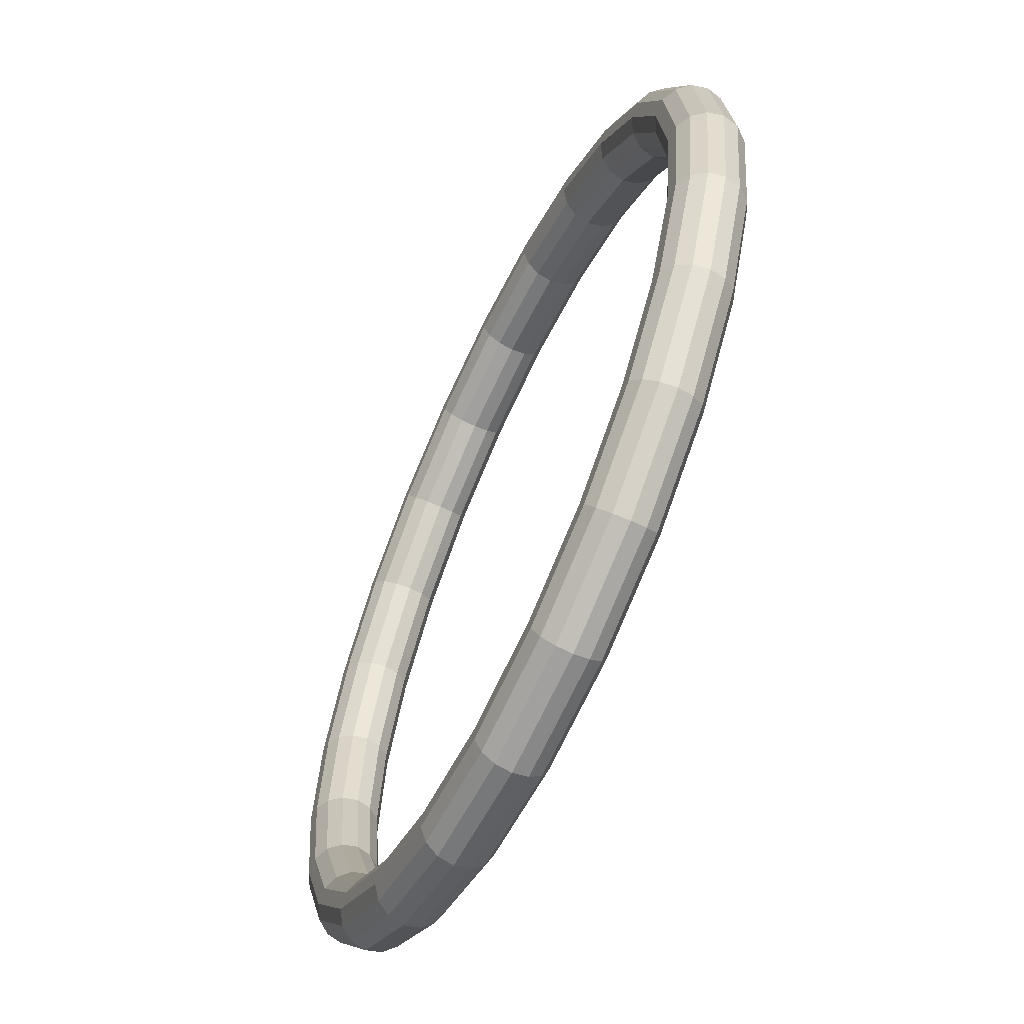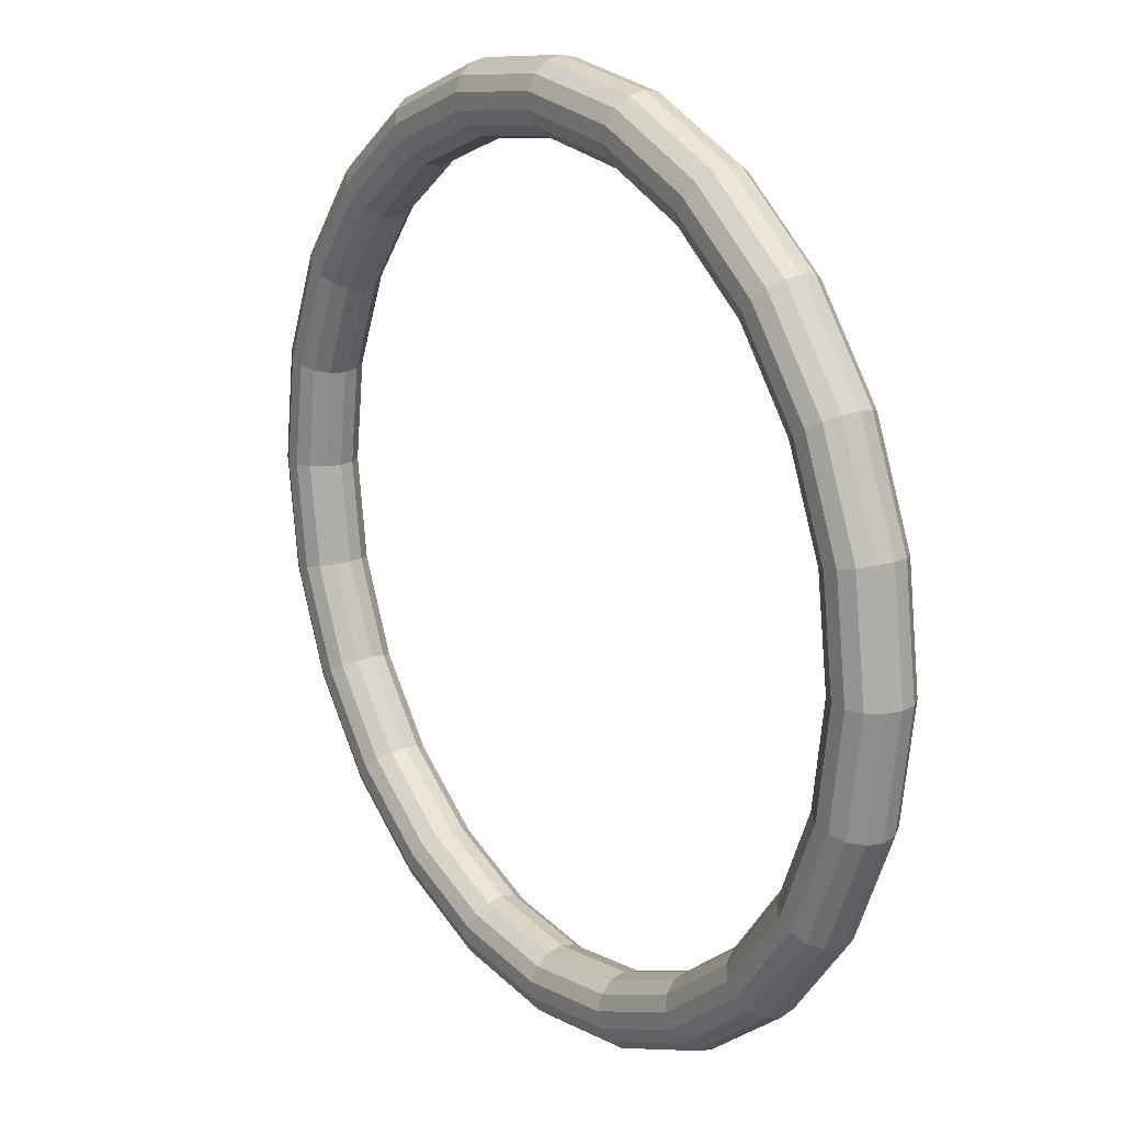
<metadata>
{"format":"obj","ext":"obj","renderer":"f3d","projection":"perspective","resolution":1024,"background":"white","views":[{"elev":-61.5,"azim":-115.2,"up":"+Y"},{"elev":18.3,"azim":54.4,"up":"+Y"}]}
</metadata>
<code>
o obj_0
v 9.088 		0.088 		0.03
v 13.57 		-6.097 		0.679
v -4.817 		-24.25 		0.262
v -4.903 		-24.57 		0.679
v -8.134 		2.356 		0.03
v -14.73 		-10 		2.37
v 10.19 		-16.46 		0.679
v 6.134 		2.356 		0.03
v -14.73 		-10 		0.03
v -10.13 		-0.865 		1.721
v 11.8 		-6.57 		2.138
v -15.27 		-10 		0.03
v -15.75 		-10 		0.262
v 5.866 		1.893 		0.03
v -10.05 		-0.949 		1.2
v 12.27 		-6.446 		2.37
v 2.554 		3.265 		0.03
v 2.693 		3.781 		0.03
v -16.08 		-10 		0.679
v -7.626 		1.476 		2.138
v -10.13 		-0.865 		0.679
v 11.48 		-6.656 		1.721
v -1 		4.267 		0.03
v -7.866 		1.893 		2.37
v 9.429 		-20.43 		2.138
v -7.459 		1.188 		1.721
v 11.36 		-6.687 		1.2
v -1 		3.733 		0.03
v -16.2 		-10 		1.2
v 9.088 		-20.09 		2.37
v -4.554 		3.265 		0.03
v -7.4 		1.085 		1.2
v -4.693 		3.781 		0.03
v -4.934 		-24.68 		1.2
v -1 		-25.08 		1.721
v 11.48 		-6.656 		0.679
v 8.37 		-19.37 		2.138
v -10.37 		-0.63 		2.138
v -7.459 		1.188 		0.679
v 5.866 		1.893 		2.37
v 5.626 		1.476 		2.138
v -1 		-25.2 		1.2
v -7.866 		1.893 		0.03
v 8.711 		-19.71 		2.37
v -10.71 		-0.289 		2.37
v 5.459 		1.188 		1.721
v 11.8 		-6.57 		0.262
v -1 		-24.75 		2.138
v -11.09 		0.088 		0.03
v -7.626 		1.476 		0.262
v 8.711 		-0.289 		0.03
v 5.4 		1.085 		1.2
v 12.27 		-6.446 		0.03
v 11.36 		-2.866 		0.03
v -1 		-24.75 		0.262
v -8.541 		3.061 		1.721
v 10.89 		-3.134 		0.03
v 5.459 		1.188 		0.679
v -8.6 		3.164 		1.2
v -1 		-25.08 		0.679
v 12.78 		-6.307 		0.03
v -8.374 		2.772 		2.138
v 8.135 		-0.865 		1.721
v 5.626 		1.476 		0.262
v 8.051 		-0.949 		1.2
v -10.37 		-0.63 		0.262
v 8.37 		-19.37 		0.262
v 12.73 		-10 		0.03
v 2.934 		4.682 		1.2
v 2.903 		4.567 		1.721
v -8.374 		2.772 		0.262
v 13.27 		-10 		0.03
v 12.78 		-13.69 		0.03
v 12.27 		-13.55 		0.03
v -8.541 		3.061 		0.679
v 8.135 		-0.865 		0.679
v -10.71 		-0.289 		0.03
v 2.817 		4.246 		2.138
v 8.711 		-19.71 		0.03
v 10.89 		-16.87 		0.03
v 11.36 		-17.13 		0.03
v 9.429 		-20.43 		0.262
v -13.8 		-13.43 		2.138
v 9.088 		-20.09 		0.03
v -12.19 		-16.46 		1.721
v 2.817 		4.246 		0.262
v 14.2 		-10 		1.2
v 14.08 		-10 		1.721
v -12.19 		-3.541 		1.721
v -12.09 		-16.4 		1.2
v 9.748 		-20.75 		1.2
v 9.664 		-20.66 		1.721
v -14.27 		-13.55 		2.37
v 2.903 		4.567 		0.679
v 13.75 		-10 		2.138
v -13.48 		-13.34 		1.721
v 5.866 		-21.89 		0.03
v -12.19 		-16.46 		0.679
v -12.09 		-3.6 		1.2
v 6.134 		-22.36 		0.03
v 13.27 		-10 		2.37
v -12.19 		-3.541 		0.679
v 2.554 		-23.27 		0.03
v -13.36 		-13.31 		1.2
v 2.693 		-23.78 		0.03
v 2.693 		3.781 		2.37
v 12.73 		-10 		2.37
v 2.554 		3.265 		2.37
v 2.43 		2.8 		2.138
v 9.664 		-20.66 		0.679
v -13.48 		-13.34 		0.679
v -10.13 		-19.14 		1.721
v 13.75 		-10 		0.262
v -13.8 		-13.43 		0.262
v -13.36 		-2.866 		0.03
v 2.344 		2.479 		1.721
v 8.135 		-19.14 		1.721
v -12.89 		-3.134 		0.03
v -10.05 		-19.05 		1.2
v 14.08 		-10 		0.679
v -11.75 		0.748 		1.2
v -11.66 		0.664 		1.721
v 2.313 		2.364 		1.2
v -14.27 		-13.55 		0.03
v 8.051 		-19.05 		1.2
v -14.27 		-6.446 		0.03
v -13.77 		-2.626 		2.138
v -15.68 		-13.93 		1.2
v -15.57 		-13.9 		1.721
v -14.78 		-6.307 		0.03
v -10.13 		-19.14 		0.679
v -13.36 		-2.866 		2.37
v 2.344 		2.479 		0.679
v 8.135 		-19.14 		0.679
v -11.43 		0.429 		2.138
v -12.89 		-3.134 		2.37
v 12.25 		-10 		2.138
v -12.48 		-3.374 		2.138
v 2.43 		2.8 		0.262
v -15.25 		-13.82 		2.138
v -11.09 		0.088 		2.37
v -14.78 		-13.69 		0.03
v -11.43 		-20.43 		2.138
v -14.06 		-2.459 		1.721
v -14.78 		-13.69 		2.37
v -14.16 		-2.4 		1.2
v 11.92 		-10 		1.721
v -11.43 		0.429 		0.262
v -1 		-23.73 		0.03
v -11.09 		-20.09 		2.37
v -1 		-24.27 		0.03
v -15.25 		-13.82 		0.262
v -11.66 		0.664 		0.679
v -10.37 		-19.37 		2.138
v -7.866 		-21.89 		0.03
v -13.77 		-2.626 		0.262
v 11.8 		-10 		1.2
v -10.71 		-19.71 		2.37
v -8.134 		-22.36 		0.03
v -4.554 		-23.27 		0.03
v -15.57 		-13.9 		0.679
v -4.693 		-23.78 		0.03
v -14.06 		-2.459 		0.679
v -10.71 		-19.71 		0.03
v -11.09 		-20.09 		0.03
v -12.89 		-16.87 		0.03
v -13.36 		-17.13 		0.03
v -10.37 		-19.37 		0.262
v 6.134 		-22.36 		2.37
v 9.088 		0.088 		2.37
v 5.626 		-21.48 		2.138
v -11.43 		-20.43 		0.262
v 6.134 		2.356 		2.37
v -12.48 		-3.374 		0.262
v 5.866 		-21.89 		2.37
v 11.92 		-10 		0.679
v 5.459 		-21.19 		1.721
v 8.37 		-0.63 		2.138
v 5.4 		-21.09 		1.2
v 8.711 		-0.289 		2.37
v 12.25 		-10 		0.262
v -1 		4.267 		2.37
v -1 		3.733 		2.37
v -13.77 		-17.37 		2.138
v 5.459 		-21.19 		0.679
v -4.554 		3.265 		2.37
v -4.693 		3.781 		2.37
v -13.36 		-17.13 		2.37
v -8.134 		2.356 		2.37
v 13.68 		-13.93 		1.2
v 13.57 		-13.9 		1.721
v -12.48 		-16.63 		2.138
v 5.626 		-21.48 		0.262
v -1 		-24.27 		2.37
v -12.89 		-16.87 		2.37
v 8.37 		-0.63 		0.262
v 13.25 		-13.82 		2.138
v -1 		-23.25 		2.138
v -1 		-23.73 		2.37
v -14.06 		-17.54 		1.721
v -14.16 		-17.6 		1.2
v 10.89 		-3.134 		2.37
v 12.78 		-13.69 		2.37
v 11.36 		-2.866 		2.37
v -1 		-22.92 		1.721
v 6.541 		-23.06 		1.721
v 12.78 		-6.307 		2.37
v 6.6 		-23.16 		1.2
v 13.25 		-13.82 		0.262
v -1 		-22.8 		1.2
v 11.77 		-2.626 		2.138
v -1 		5.081 		1.721
v 6.374 		-22.77 		2.138
v 12.27 		-13.55 		2.37
v -1 		-22.92 		0.679
v -15.68 		-6.066 		1.2
v -15.57 		-6.097 		1.721
v 13.57 		-13.9 		0.679
v 10.48 		-3.374 		2.138
v 10.89 		-16.87 		2.37
v -1 		-23.25 		0.262
v 11.36 		-17.13 		2.37
v -12.48 		-16.63 		0.262
v 6.374 		-22.77 		0.262
v 12.06 		-2.459 		1.721
v 12.16 		-2.4 		1.2
v 11.8 		-13.43 		2.138
v 6.541 		-23.06 		0.679
v 11.48 		-13.34 		1.721
v -13.77 		-17.37 		0.262
v -15.57 		-6.097 		0.679
v 11.36 		-13.31 		1.2
v 11.77 		-2.626 		0.262
v -14.06 		-17.54 		0.679
v -14.27 		-6.446 		2.37
v 11.48 		-13.34 		0.679
v -13.8 		-6.57 		2.138
v 2.344 		-22.48 		1.721
v 12.06 		-2.459 		0.679
v -13.48 		-6.656 		1.721
v 11.8 		-13.43 		0.262
v 2.554 		-23.27 		2.37
v -1 		5.2 		1.2
v 2.313 		-22.36 		1.2
v 2.693 		-23.78 		2.37
v -13.36 		-6.687 		1.2
v -1 		4.748 		2.138
v 2.344 		-22.48 		0.679
v -13.48 		-6.656 		0.679
v -4.344 		-22.48 		1.721
v -1 		4.748 		0.262
v -13.8 		-6.57 		0.262
v -4.313 		-22.36 		1.2
v 10.48 		-3.374 		0.262
v -14.78 		-6.307 		2.37
v -4.344 		-22.48 		0.679
v 2.817 		-24.25 		2.138
v -15.27 		-10 		2.37
v -15.25 		-6.183 		2.138
v 2.43 		-22.8 		2.138
v -8.134 		-22.36 		2.37
v -7.866 		-21.89 		2.37
v 11.77 		-17.37 		2.138
v -7.626 		-21.48 		2.138
v 10.19 		-3.541 		1.721
v 2.903 		-24.57 		1.721
v -4.554 		-23.27 		2.37
v -7.459 		-21.19 		1.721
v -15.25 		-6.183 		0.262
v 10.48 		-16.63 		2.138
v -4.693 		-23.78 		2.37
v 10.09 		-3.6 		1.2
v -7.4 		-21.09 		1.2
v 12.06 		-17.54 		1.721
v 10.19 		-3.541 		0.679
v -14.25 		-10 		2.138
v 2.43 		-22.8 		0.262
v 12.16 		-17.6 		1.2
v -7.459 		-21.19 		0.679
v -13.92 		-10 		1.721
v 13.68 		-6.066 		1.2
v 13.57 		-6.097 		1.721
v -13.8 		-10 		1.2
v -7.626 		-21.48 		0.262
v 2.817 		-24.25 		0.262
v 9.748 		0.748 		1.2
v 9.664 		0.664 		1.721
v 10.48 		-16.63 		0.262
v -13.92 		-10 		0.679
v 13.25 		-6.183 		2.138
v 2.903 		-24.57 		0.679
v 9.429 		0.429 		2.138
v -14.25 		-10 		0.262
v 11.77 		-17.37 		0.262
v -4.817 		-24.25 		2.138
v -11.75 		-20.75 		1.2
v -11.66 		-20.66 		1.721
v 12.06 		-17.54 		0.679
v -16.08 		-10 		1.721
v -1 		5.081 		0.679
v 13.25 		-6.183 		0.262
v -4.43 		-22.8 		2.138
v 9.429 		0.429 		0.262
v -15.75 		-10 		2.138
v -4.903 		-24.57 		1.721
v 9.664 		0.664 		0.679
v 10.19 		-16.46 		1.721
v -1 		3.252 		2.138
v 10.09 		-16.4 		1.2
v -1 		2.919 		1.721
v 6.541 		3.061 		1.721
v -4.43 		-22.8 		0.262
v 6.6 		3.164 		1.2
v 2.934 		-24.68 		1.2
v 6.374 		2.772 		2.138
v -11.66 		-20.66 		0.679
v 6.374 		2.772 		0.262
v 6.541 		3.061 		0.679
v -8.541 		-23.06 		1.721
v -8.6 		-23.16 		1.2
v -8.374 		-22.77 		2.138
v -1 		2.8 		1.2
v -8.374 		-22.77 		0.262
v -1 		2.919 		0.679
v -8.541 		-23.06 		0.679
v -1 		3.252 		0.262
v -4.934 		4.682 		1.2
v -4.903 		4.567 		1.721
v -4.817 		4.246 		2.138
v -4.817 		4.246 		0.262
v -4.903 		4.567 		0.679
v -4.43 		2.8 		2.138
v -4.344 		2.479 		1.721
v -4.313 		2.364 		1.2
v -4.344 		2.479 		0.679
v -4.43 		2.8 		0.262
g group_0_40919
f 14 8 51
f 1 51 8
f 17 18 14
f 8 14 18
f 28 23 17
f 18 17 23
f 269 13 19
f 13 161 19
f 28 31 23
f 33 23 31
f 333 26 32
f 31 43 33
f 5 33 43
f 42 35 34
f 43 77 5
f 49 5 77
f 39 50 335
f 36 47 176
f 57 51 54
f 1 54 51
f 89 10 38
f 52 63 46
f 3 55 60
f 21 15 102
f 41 46 178
f 152 13 12
f 15 99 102
f 55 291 60
f 52 65 63
f 54 61 57
f 52 58 65
f 53 57 61
f 64 17 14
f 152 161 13
f 4 60 42
f 80 79 67
f 68 53 72
f 61 72 53
f 42 34 4
f 72 73 74
f 72 74 68
f 69 212 70
f 212 69 243
f 66 118 77
f 65 58 76
f 81 80 73
f 58 64 76
f 74 73 80
f 70 212 247
f 71 148 153
f 156 49 115
f 70 247 78
f 75 71 153
f 331 75 59
f 79 80 81
f 59 121 122
f 138 38 45
f 75 121 59
f 56 59 122
f 83 276 6
f 79 81 84
f 94 317 86
f 56 135 62
f 135 56 122
f 6 93 83
f 135 141 62
f 84 100 79
f 86 300 94
f 89 38 138
f 20 24 38
f 97 79 100
f 100 105 97
f 213 206 25
f 38 24 45
f 10 89 99
f 38 10 20
f 10 99 15
f 103 97 105
f 243 69 94
f 206 92 25
f 20 10 26
f 101 95 207
f 83 96 276
f 26 15 32
f 25 30 213
f 10 15 26
f 15 21 32
f 105 151 103
f 32 21 39
f 16 11 107
f 102 174 21
f 39 66 50
f 21 174 66
f 68 241 181
f 96 104 280
f 21 66 39
f 66 77 50
f 118 115 77
f 49 77 115
f 50 77 43
f 104 111 283
f 91 110 278
f 116 109 310
f 37 307 117
f 120 113 2
f 289 111 114
f 126 130 118
f 209 113 120
f 115 118 130
f 121 144 122
f 12 130 126
f 117 125 177
f 146 144 121
f 126 9 12
f 134 288 67
f 123 133 52
f 122 144 127
f 122 127 135
f 142 12 124
f 45 136 138
f 134 67 185
f 135 132 141
f 129 184 140
f 9 124 12
f 11 137 107
f 135 127 132
f 140 188 145
f 140 184 188
f 91 92 208
f 124 166 142
f 148 71 5
f 208 92 206
f 148 5 49
f 149 103 151
f 11 22 137
f 156 148 49
f 162 160 151
f 137 22 147
f 12 142 152
f 175 37 171
f 142 230 152
f 148 163 153
f 37 175 44
f 156 163 148
f 37 117 171
f 161 152 234
f 152 230 234
f 139 28 17
f 155 160 162
f 149 151 160
f 75 153 121
f 17 64 139
f 162 159 155
f 146 121 153
f 134 179 125
f 156 231 163
f 134 185 179
f 128 19 161
f 146 153 163
f 192 154 112
f 192 112 85
f 69 318 94
f 155 159 164
f 119 90 85
f 165 167 164
f 112 119 85
f 131 90 119
f 98 90 131
f 281 2 226
f 167 142 166
f 166 164 167
f 224 82 110
f 192 83 93
f 131 284 168
f 123 324 133
f 165 164 159
f 91 228 110
f 168 98 131
f 85 96 83
f 169 213 30
f 192 85 83
f 85 90 96
f 139 326 28
f 90 104 96
f 99 249 102
f 108 40 106
f 173 106 40
f 98 111 104
f 157 147 27
f 90 98 104
f 22 27 147
f 111 98 223
f 232 157 176
f 125 179 177
f 114 111 223
f 117 177 171
f 174 118 66
f 180 41 178
f 27 36 157
f 167 230 142
f 157 36 176
f 106 182 108
f 178 46 63
f 177 179 238
f 183 108 182
f 176 47 181
f 234 201 161
f 189 24 187
f 182 187 186
f 183 182 186
f 181 47 53
f 144 146 217
f 68 181 53
f 141 45 189
f 195 154 192
f 186 187 24
f 158 154 195
f 193 185 67
f 191 190 88
f 272 65 76
f 24 189 45
f 67 79 193
f 193 79 97
f 190 87 88
f 93 195 192
f 196 64 14
f 170 173 180
f 40 180 173
f 255 132 127
f 76 64 196
f 191 88 95
f 204 170 180
f 138 136 237
f 191 95 197
f 105 100 224
f 196 14 51
f 100 82 224
f 41 109 116
f 16 207 202
f 100 84 82
f 46 41 116
f 197 101 203
f 202 204 180
f 123 52 46
f 95 101 197
f 116 123 46
f 204 202 207
f 107 101 16
f 207 16 101
f 241 68 74
f 52 133 58
f 139 64 58
f 133 139 58
f 73 72 113
f 107 214 101
f 203 101 214
f 73 113 209
f 184 129 200
f 222 203 220
f 216 217 146
f 214 220 203
f 209 120 218
f 16 219 11
f 219 16 202
f 223 98 168
f 168 164 223
f 259 127 144
f 218 120 87
f 220 44 222
f 218 87 190
f 214 107 137
f 214 137 227
f 259 255 127
f 137 147 227
f 220 214 227
f 223 164 166
f 225 226 287
f 114 223 166
f 55 162 151
f 114 166 124
f 227 147 229
f 225 292 211
f 147 157 229
f 225 287 292
f 110 228 224
f 291 228 208
f 167 172 230
f 167 165 172
f 176 181 236
f 216 146 163
f 216 163 231
f 229 157 232
f 228 91 208
f 30 222 44
f 175 169 44
f 231 19 29
f 231 29 216
f 303 233 54
f 176 236 232
f 181 241 236
f 136 235 237
f 230 316 234
f 205 210 250
f 30 44 169
f 253 215 256
f 242 245 175
f 210 215 253
f 215 221 256
f 169 175 245
f 185 248 244
f 138 237 240
f 138 240 89
f 226 2 239
f 199 194 242
f 179 185 244
f 243 328 212
f 185 193 248
f 312 221 149
f 141 132 45
f 89 246 99
f 238 179 244
f 45 132 136
f 55 3 162
f 3 60 4
f 246 89 240
f 78 182 106
f 132 255 136
f 78 247 182
f 227 229 270
f 235 136 255
f 277 193 97
f 18 23 251
f 246 249 99
f 27 22 272
f 251 86 18
f 330 251 23
f 275 36 27
f 232 236 309
f 102 252 174
f 249 293 252
f 248 193 277
f 128 200 129
f 102 249 252
f 250 210 253
f 201 200 128
f 7 236 241
f 174 126 118
f 6 235 258
f 255 258 235
f 252 126 174
f 36 275 254
f 254 47 36
f 51 57 254
f 161 201 128
f 145 93 258
f 254 57 47
f 73 209 81
f 53 47 57
f 234 296 201
f 48 257 245
f 218 294 209
f 61 54 233
f 257 169 245
f 200 143 184
f 144 217 259
f 191 278 190
f 256 312 279
f 188 195 145
f 195 93 145
f 6 258 93
f 304 217 299
f 257 213 169
f 184 143 150
f 242 171 260
f 217 304 259
f 184 150 188
f 178 219 202
f 242 175 171
f 260 177 238
f 245 242 194
f 171 177 260
f 202 180 178
f 298 218 190
f 63 219 178
f 316 230 172
f 259 258 255
f 265 219 63
f 199 242 260
f 263 274 197
f 63 65 265
f 234 316 296
f 25 222 30
f 222 25 263
f 11 265 22
f 197 203 263
f 271 194 267
f 156 115 269
f 263 203 222
f 250 253 268
f 269 115 130
f 130 12 13
f 199 267 194
f 219 265 11
f 206 266 314
f 220 227 270
f 130 13 269
f 65 272 265
f 261 271 262
f 267 262 271
f 269 231 156
f 268 264 250
f 272 76 275
f 266 206 213
f 266 213 257
f 269 19 231
f 275 76 196
f 261 143 321
f 262 158 261
f 268 253 273
f 265 272 22
f 253 256 273
f 264 158 262
f 238 198 260
f 273 256 279
f 274 92 91
f 158 264 154
f 91 278 274
f 150 261 158
f 154 268 112
f 235 6 276
f 277 97 103
f 272 275 27
f 268 154 264
f 276 237 235
f 268 273 112
f 274 278 191
f 104 283 280
f 254 275 196
f 119 112 273
f 274 263 92
f 188 158 195
f 254 196 51
f 237 280 240
f 279 131 119
f 188 150 158
f 92 263 25
f 276 96 280
f 103 221 277
f 276 280 237
f 87 281 282
f 221 103 149
f 119 273 279
f 191 197 274
f 281 225 282
f 307 270 229
f 87 120 281
f 111 289 283
f 286 287 226
f 155 164 168
f 280 283 240
f 240 283 246
f 241 288 7
f 282 88 87
f 279 284 131
f 226 239 286
f 288 241 74
f 134 7 288
f 246 289 249
f 281 226 225
f 105 224 285
f 284 155 168
f 290 95 88
f 288 74 80
f 283 289 246
f 88 282 290
f 289 114 293
f 67 288 80
f 282 225 211
f 291 285 228
f 294 84 81
f 81 209 294
f 114 124 293
f 282 211 290
f 294 82 84
f 285 224 228
f 207 95 290
f 289 293 249
f 287 315 292
f 170 211 292
f 126 252 9
f 201 296 297
f 321 295 271
f 208 314 291
f 290 204 207
f 295 194 271
f 211 170 204
f 124 9 293
f 290 211 204
f 321 271 261
f 252 293 9
f 298 110 82
f 217 216 299
f 295 48 194
f 180 40 41
f 267 199 198
f 82 294 298
f 267 198 302
f 245 194 48
f 301 113 72
f 29 299 216
f 29 128 129
f 198 205 302
f 300 86 251
f 19 128 29
f 260 198 199
f 72 61 301
f 294 218 298
f 262 267 302
f 302 264 262
f 298 278 110
f 61 233 301
f 299 29 129
f 54 1 303
f 251 331 300
f 302 205 250
f 302 250 264
f 94 300 243
f 205 198 238
f 320 34 305
f 2 113 301
f 205 244 210
f 298 190 278
f 34 35 305
f 233 303 306
f 304 299 140
f 44 220 270
f 244 205 238
f 44 270 37
f 233 306 239
f 244 248 210
f 140 299 129
f 239 2 301
f 210 248 215
f 239 301 233
f 229 232 307
f 215 277 221
f 258 259 304
f 304 140 145
f 305 35 48
f 145 258 304
f 2 281 120
f 286 239 306
f 248 277 215
f 48 295 305
f 307 37 270
f 306 313 286
f 70 313 69
f 108 183 308
f 232 309 307
f 108 308 109
f 286 311 287
f 151 285 55
f 256 221 312
f 285 151 105
f 311 286 313
f 117 307 309
f 297 200 201
f 309 125 117
f 266 42 314
f 313 70 311
f 279 312 284
f 7 309 236
f 311 315 287
f 42 60 314
f 311 78 315
f 60 291 314
f 143 200 297
f 311 70 78
f 155 284 160
f 7 134 125
f 292 173 170
f 266 35 42
f 292 315 173
f 312 149 160
f 78 106 315
f 297 321 143
f 315 106 173
f 160 284 312
f 208 206 314
f 109 40 108
f 309 7 125
f 261 150 143
f 41 40 109
f 48 35 257
f 159 323 165
f 266 257 35
f 159 162 3
f 165 323 172
f 1 8 317
f 8 86 317
f 1 317 303
f 172 325 316
f 323 325 172
f 291 55 285
f 8 18 86
f 318 306 303
f 316 325 320
f 4 323 3
f 316 320 296
f 318 303 317
f 296 319 297
f 296 320 319
f 94 318 317
f 313 306 318
f 318 69 313
f 305 319 320
f 319 321 297
f 319 295 321
f 319 305 295
f 308 310 109
f 116 310 322
f 116 322 123
f 159 3 323
f 322 324 123
f 4 325 323
f 133 324 326
f 133 326 139
f 325 34 320
f 4 34 325
f 243 327 328
f 329 247 212
f 212 328 329
f 33 71 330
f 331 251 330
f 330 71 75
f 243 300 327
f 300 331 327
f 59 327 331
f 247 329 187
f 247 187 182
f 329 189 187
f 183 332 308
f 186 20 332
f 332 183 186
f 332 333 308
f 332 26 333
f 20 26 332
f 308 333 310
f 39 335 334
f 32 39 334
f 310 334 322
f 334 333 32
f 333 334 310
f 50 336 335
f 334 335 322
f 322 335 324
f 336 43 31
f 324 336 326
f 335 336 324
f 31 326 336
f 326 31 28
f 33 330 23
f 33 5 71
f 330 75 331
f 327 56 328
f 59 56 327
f 328 56 62
f 328 62 329
f 62 189 329
f 62 141 189
f 186 24 20
f 336 50 43

</code>
